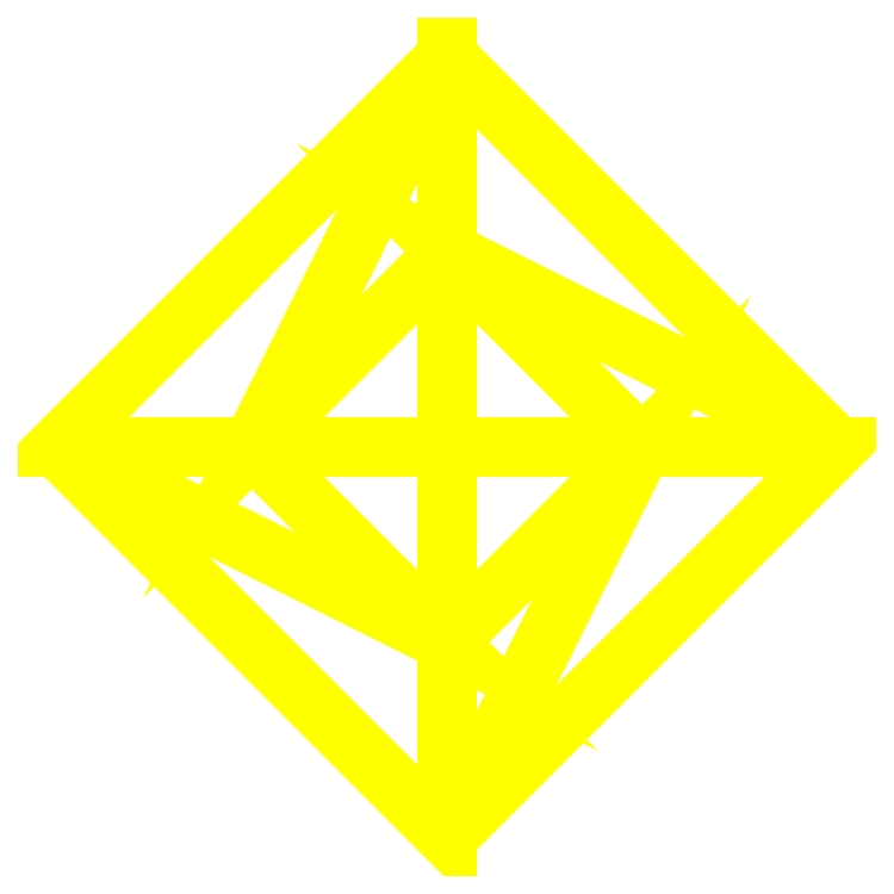
<metadata>
{"format":"dxf","ext":"dxf","renderer":"ezdxf+matplotlib","layout":"modelspace","background":"white","min_lineweight":24,"dpi":150}
</metadata>
<code>
0
SECTION
2
ENTITIES
0
POLYLINE
8
OBJECT000
66
1
70
64
71
8
72
12
0
VERTEX
8
OBJECT000
10
-64
20
0
30
-8
70
192
0
VERTEX
8
OBJECT000
10
0
20
-64
30
-8
70
192
0
VERTEX
8
OBJECT000
10
64
20
0
30
-8
70
192
0
VERTEX
8
OBJECT000
10
0
20
64
30
-8
70
192
0
VERTEX
8
OBJECT000
10
32
20
0
30
8
70
192
0
VERTEX
8
OBJECT000
10
0
20
32
30
8
70
192
0
VERTEX
8
OBJECT000
10
0
20
-32
30
8
70
192
0
VERTEX
8
OBJECT000
10
-32
20
0
30
8
70
192
0
VERTEX
8
OBJECT000
10
0
20
0
30
0
70
128
71
2
72
3
73
-4
0
VERTEX
8
OBJECT000
10
0
20
0
30
0
70
128
71
-2
72
4
73
1
0
VERTEX
8
OBJECT000
10
0
20
0
30
0
70
128
71
3
72
5
73
-6
0
VERTEX
8
OBJECT000
10
0
20
0
30
0
70
128
71
-3
72
6
73
4
0
VERTEX
8
OBJECT000
10
0
20
0
30
0
70
128
71
2
72
7
73
-5
0
VERTEX
8
OBJECT000
10
0
20
0
30
0
70
128
71
-2
72
5
73
3
0
VERTEX
8
OBJECT000
10
0
20
0
30
0
70
128
71
1
72
8
73
-7
0
VERTEX
8
OBJECT000
10
0
20
0
30
0
70
128
71
-1
72
7
73
2
0
VERTEX
8
OBJECT000
10
0
20
0
30
0
70
128
71
4
72
6
73
-8
0
VERTEX
8
OBJECT000
10
0
20
0
30
0
70
128
71
-4
72
8
73
1
0
VERTEX
8
OBJECT000
10
0
20
0
30
0
70
128
71
5
72
7
73
-8
0
VERTEX
8
OBJECT000
10
0
20
0
30
0
70
128
71
-5
72
8
73
6
0
SEQEND
8
OBJECT000
0
ENDSEC
0
EOF

</code>
